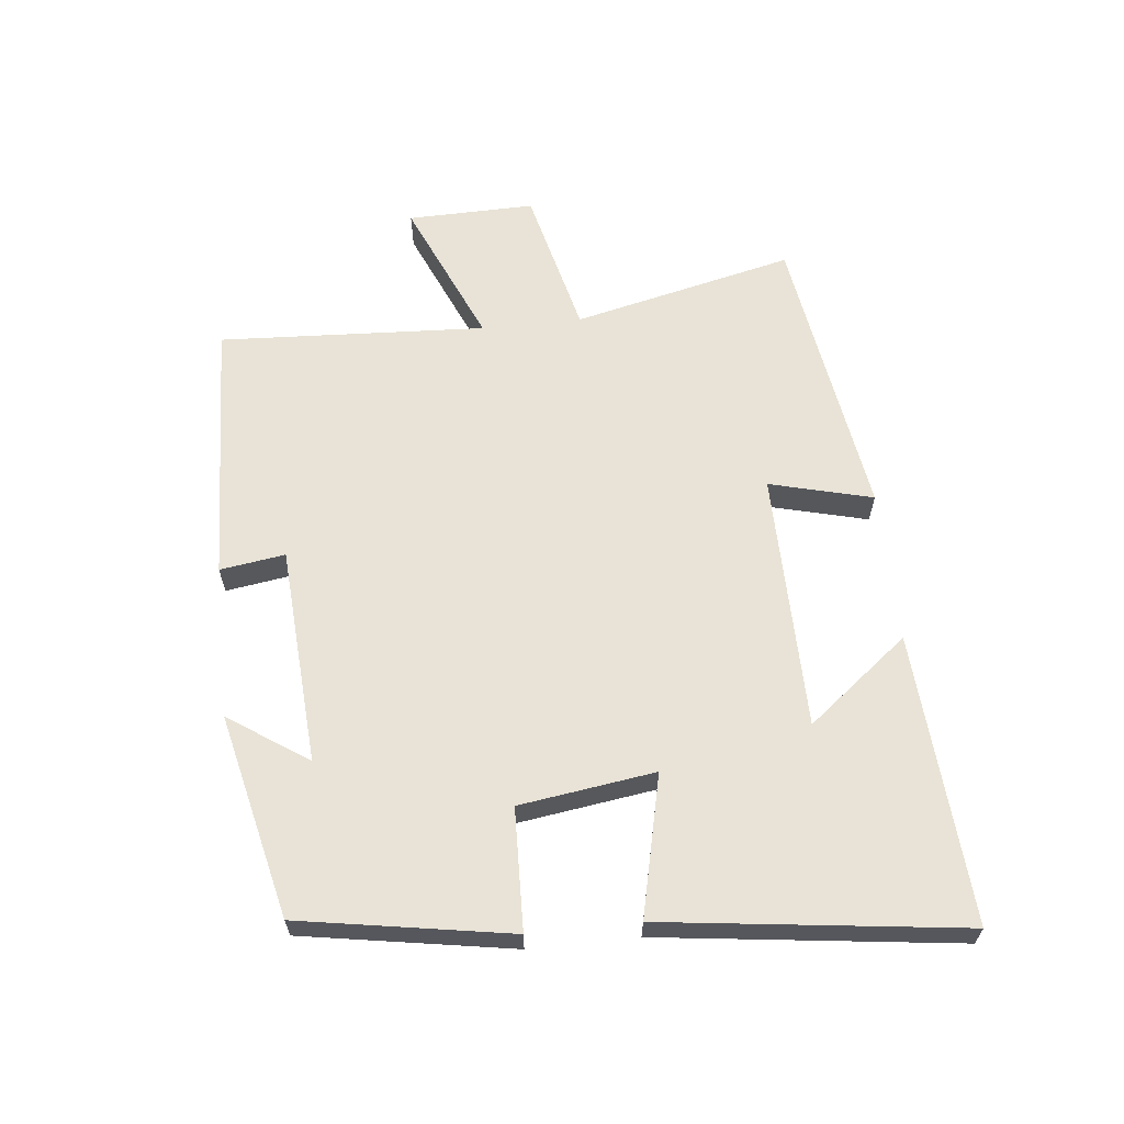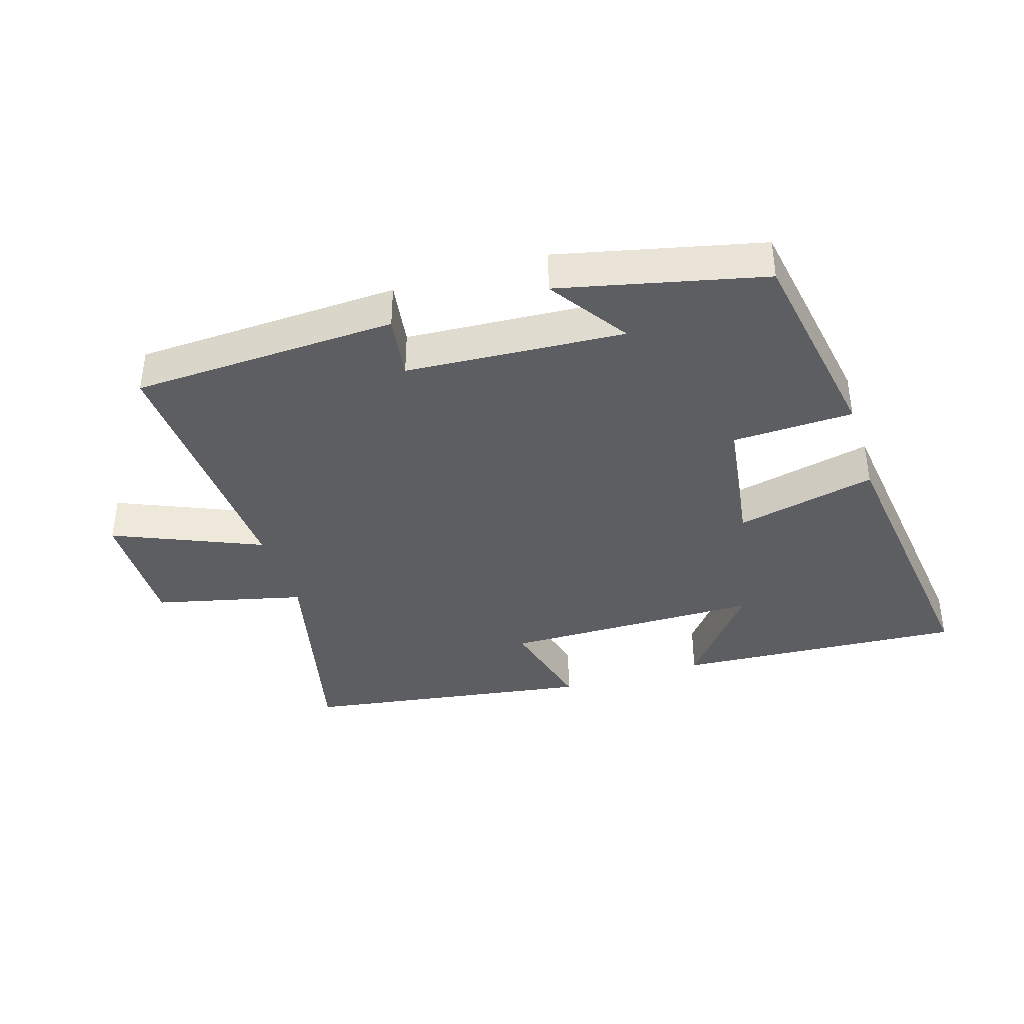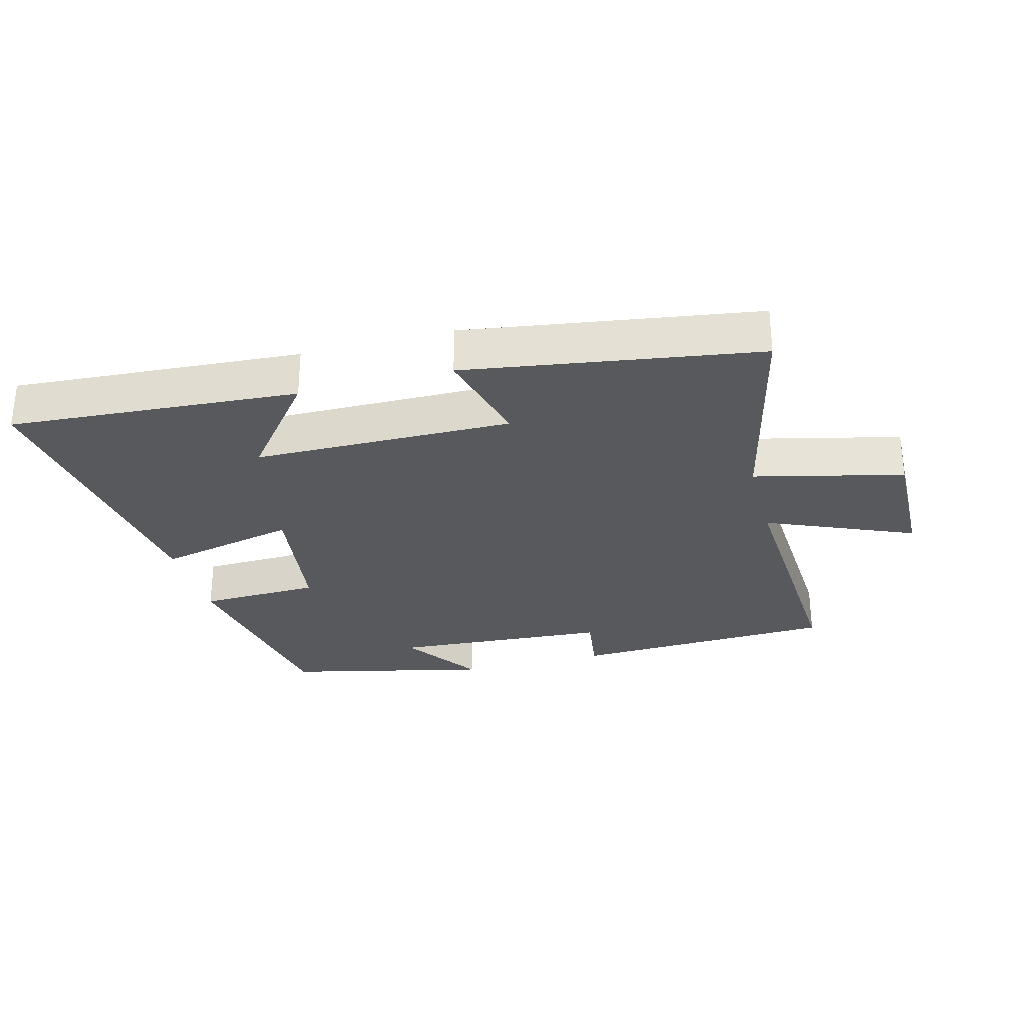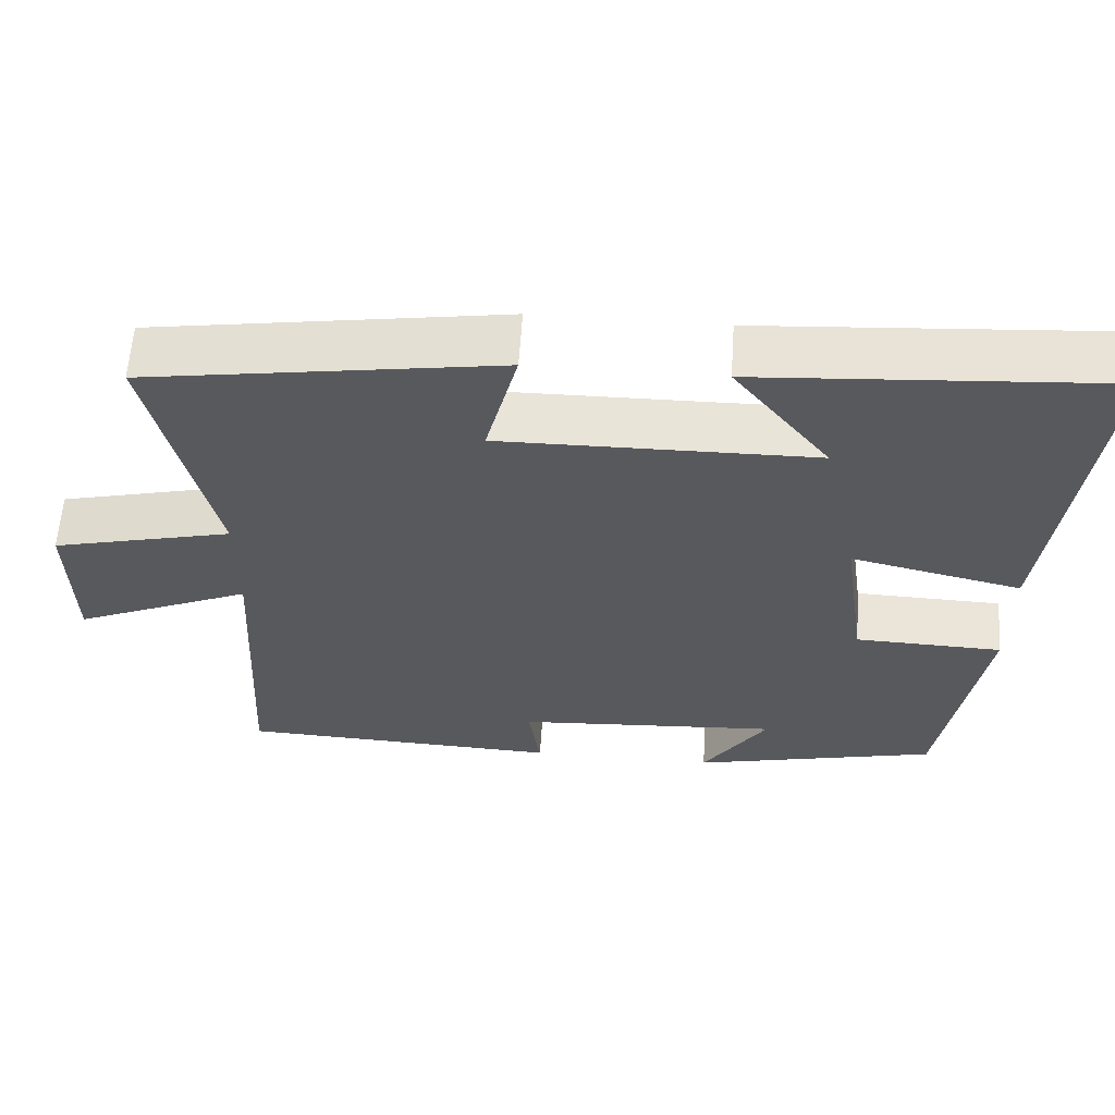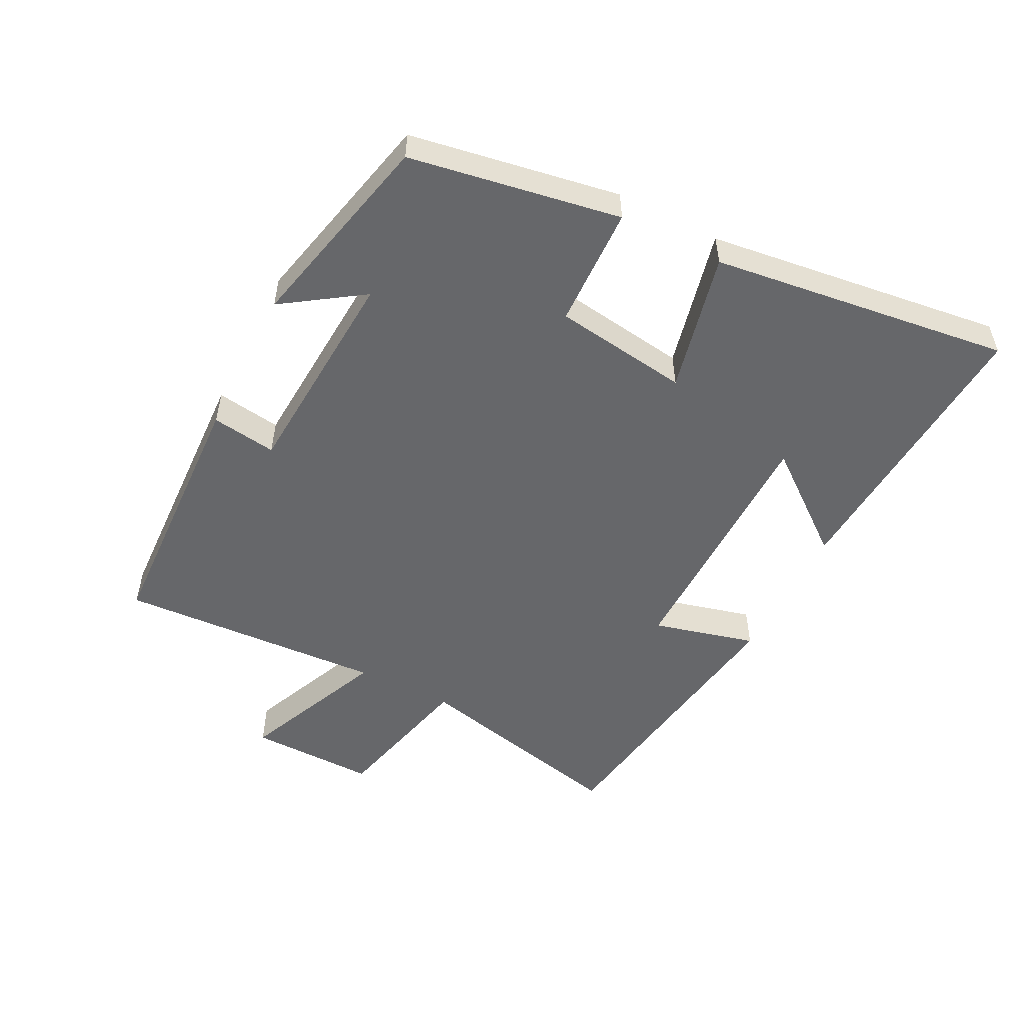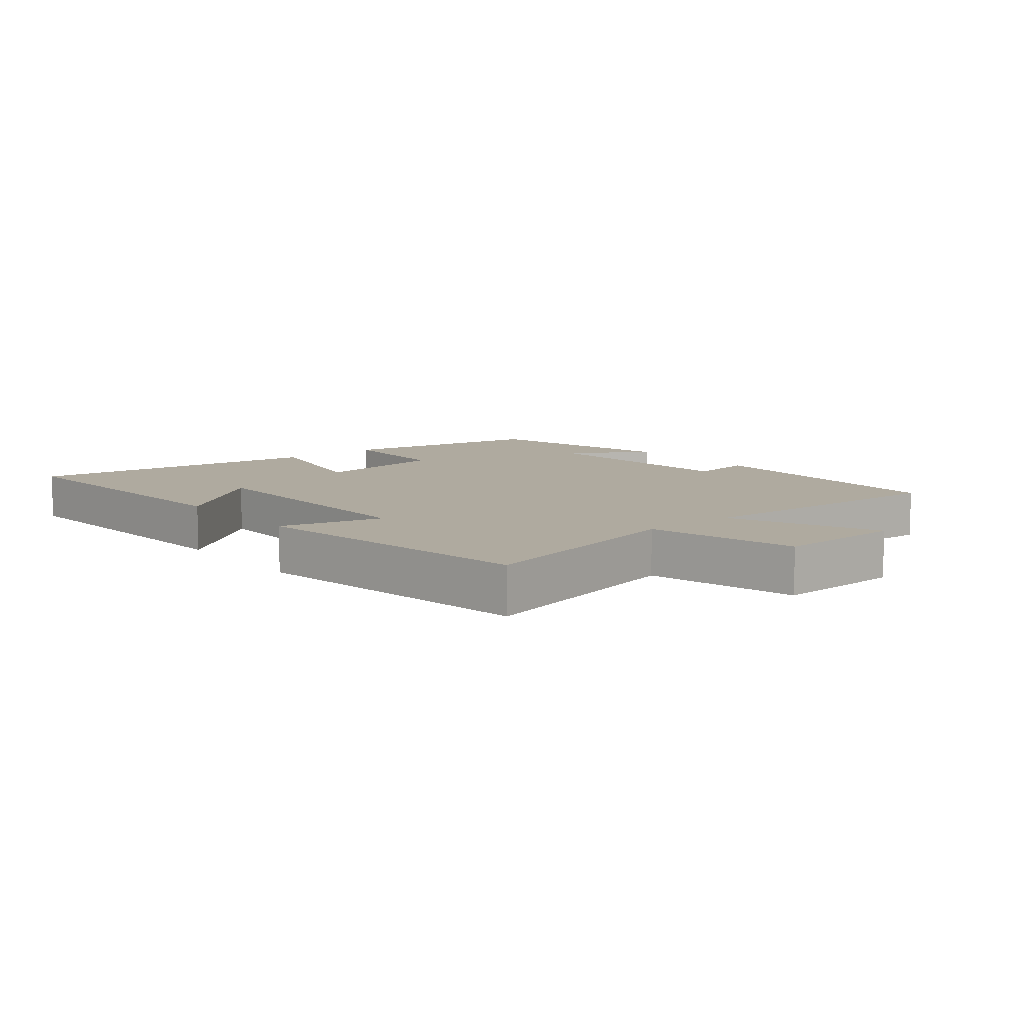
<metadata>
{"format":"obj","ext":"obj","renderer":"f3d","projection":"perspective","resolution":1024,"background":"white","views":[{"elev":62.5,"azim":-96.1,"up":"+Y"},{"elev":-38.6,"azim":-162.6,"up":"+Y"},{"elev":-29.3,"azim":14.9,"up":"+Y"},{"elev":60.0,"azim":-176.2,"up":"+Z"},{"elev":-52.2,"azim":-116.9,"up":"+Y"},{"elev":9.4,"azim":50.5,"up":"+Y"}]}
</metadata>
<code>
v 0.522 0.07 -0.483
v 0.11 0.07 -0.5
v 0.125 0.07 -0.399
v -0.213 0.07 -0.377
v -0.13 0.07 -0.5
v -0.445 0.07 -0.427
v -0.5 0.07 -0.101
v -0.312 0.07 -0.095
v -0.282 0.07 0.115
v -0.5 0.07 0.065
v -0.559 0.07 0.53
v -0.11 0.07 0.5
v -0.233 0.07 0.344
v 0.169 0.07 0.34
v 0.128 0.07 0.5
v 0.58 0.07 0.431
v 0.5 0.07 0.088
v 0.732 0.07 0.032
v 0.728 0.07 -0.166
v 0.5 0.07 -0.068
v 0.522 0 -0.483
v 0.11 0 -0.5
v 0.125 0 -0.399
v -0.213 0 -0.377
v -0.13 0 -0.5
v -0.445 0 -0.427
v -0.5 0 -0.101
v -0.312 0 -0.095
v -0.282 0 0.115
v -0.5 0 0.065
v -0.559 0 0.53
v -0.11 0 0.5
v -0.233 0 0.344
v 0.169 0 0.34
v 0.128 0 0.5
v 0.58 0 0.431
v 0.5 0 0.088
v 0.732 0 0.032
v 0.728 0 -0.166
v 0.5 0 -0.068
f 17 18 19 20
f 14 15 16 17
f 13 14 17 20
f 10 11 12 13
f 9 10 13
f 8 9 13 20
f 6 7 8
f 4 5 6
f 4 6 8 20
f 20 1 2 3
f 3 4 20
f 40 39 38 37
f 37 36 35 34
f 40 37 34 33
f 33 32 31 30
f 33 30 29
f 40 33 29 28
f 28 27 26
f 26 25 24
f 40 28 26 24
f 23 22 21 40
f 40 24 23
f 1 21 22 2
f 2 22 23 3
f 3 23 24 4
f 4 24 25 5
f 5 25 26 6
f 6 26 27 7
f 7 27 28 8
f 8 28 29 9
f 9 29 30 10
f 10 30 31 11
f 11 31 32 12
f 12 32 33 13
f 13 33 34 14
f 14 34 35 15
f 15 35 36 16
f 16 36 37 17
f 17 37 38 18
f 18 38 39 19
f 19 39 40 20
f 20 40 21 1

</code>
